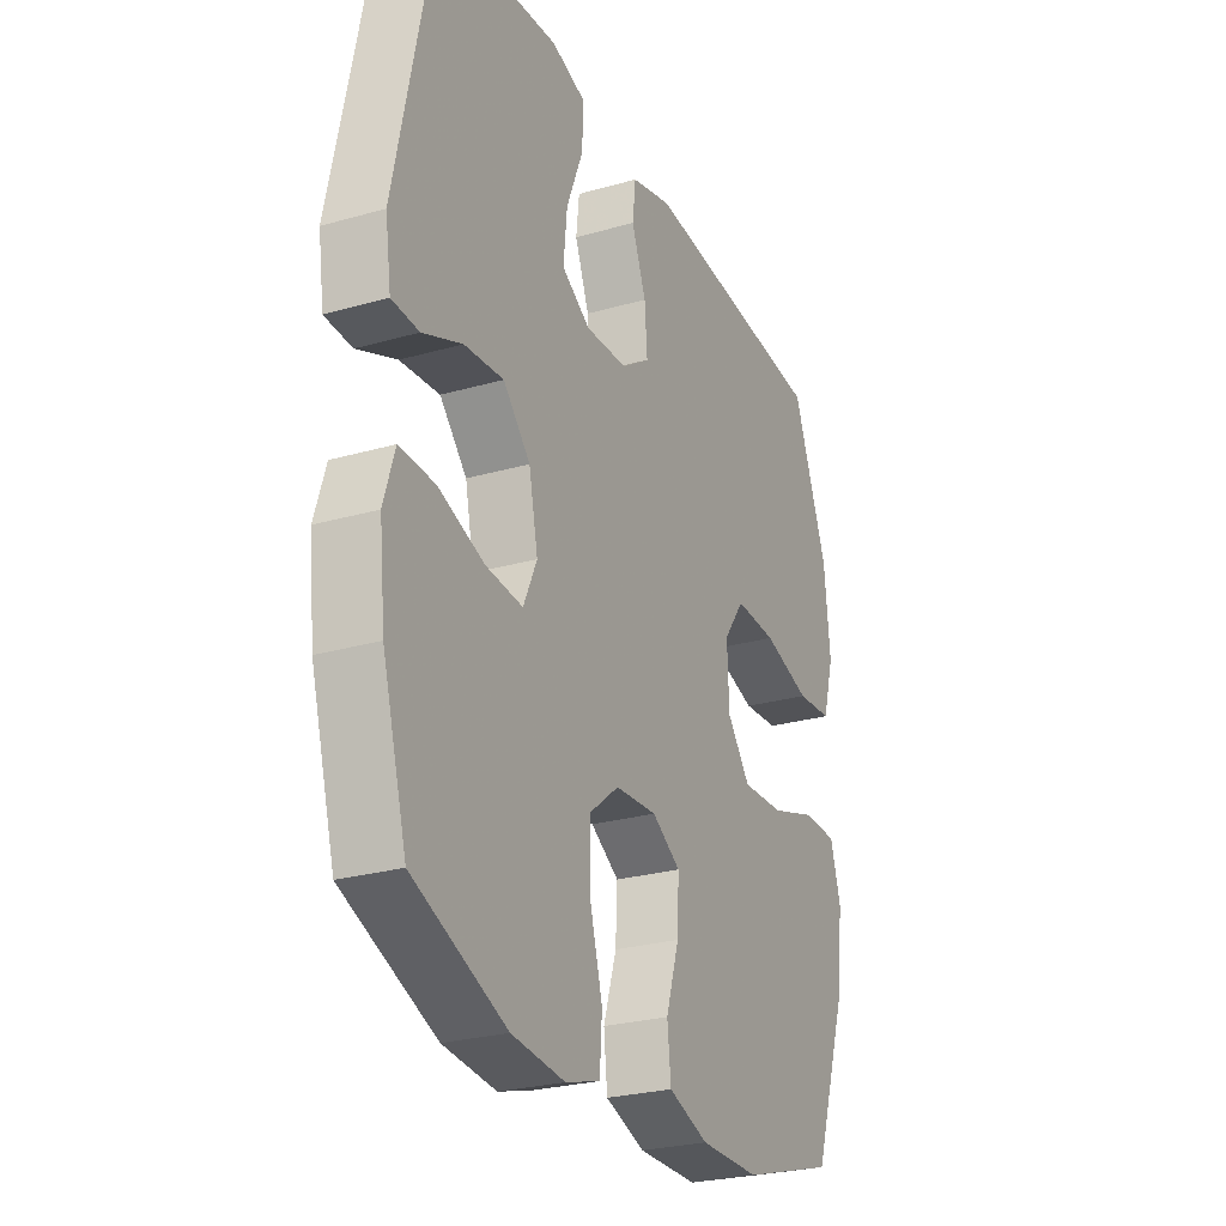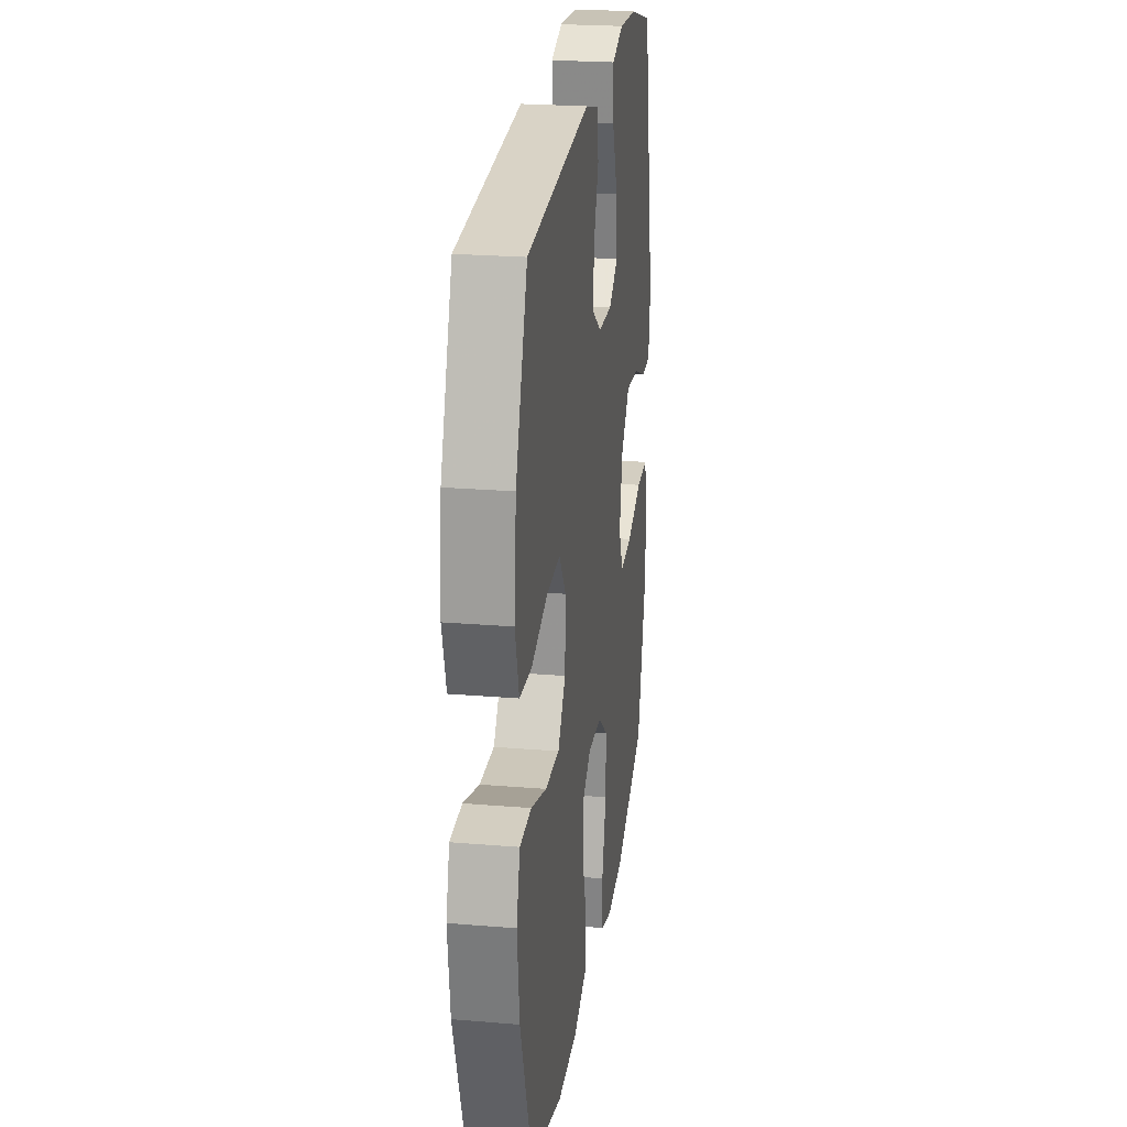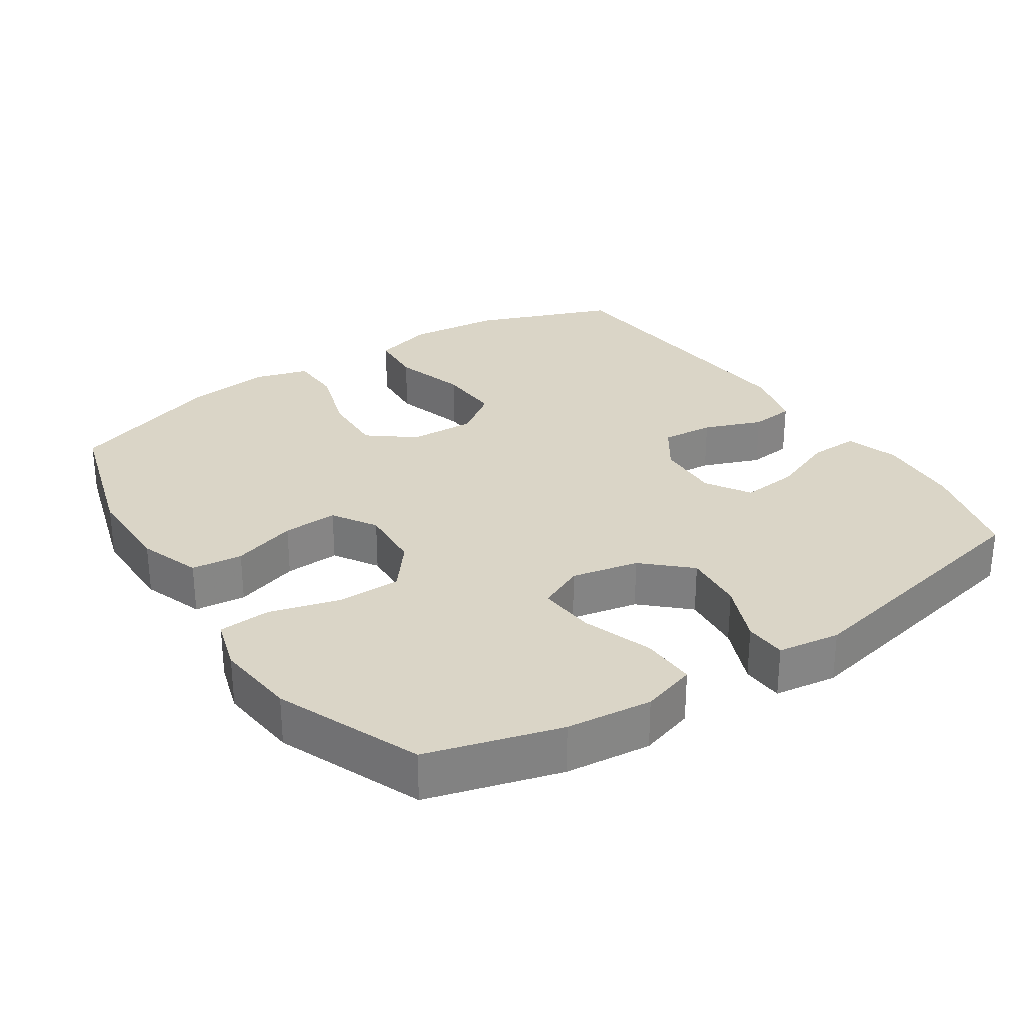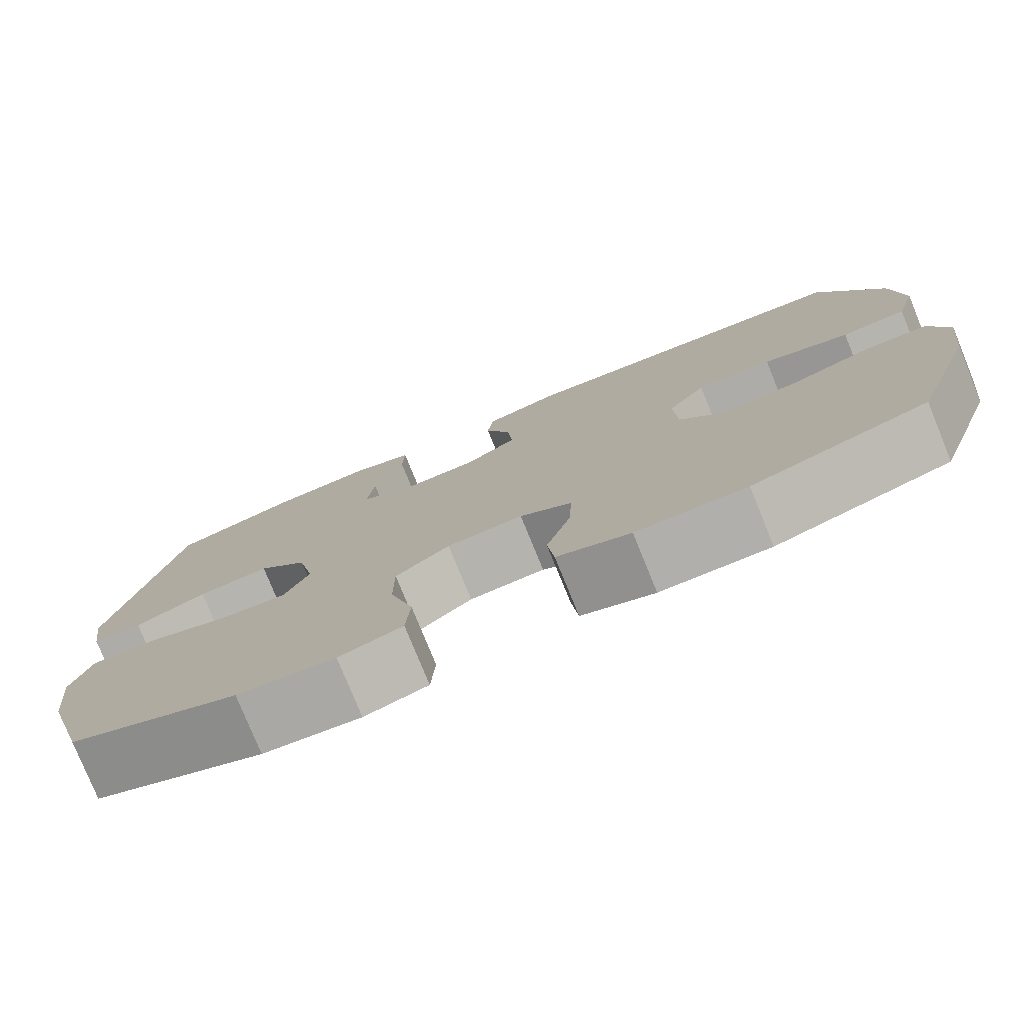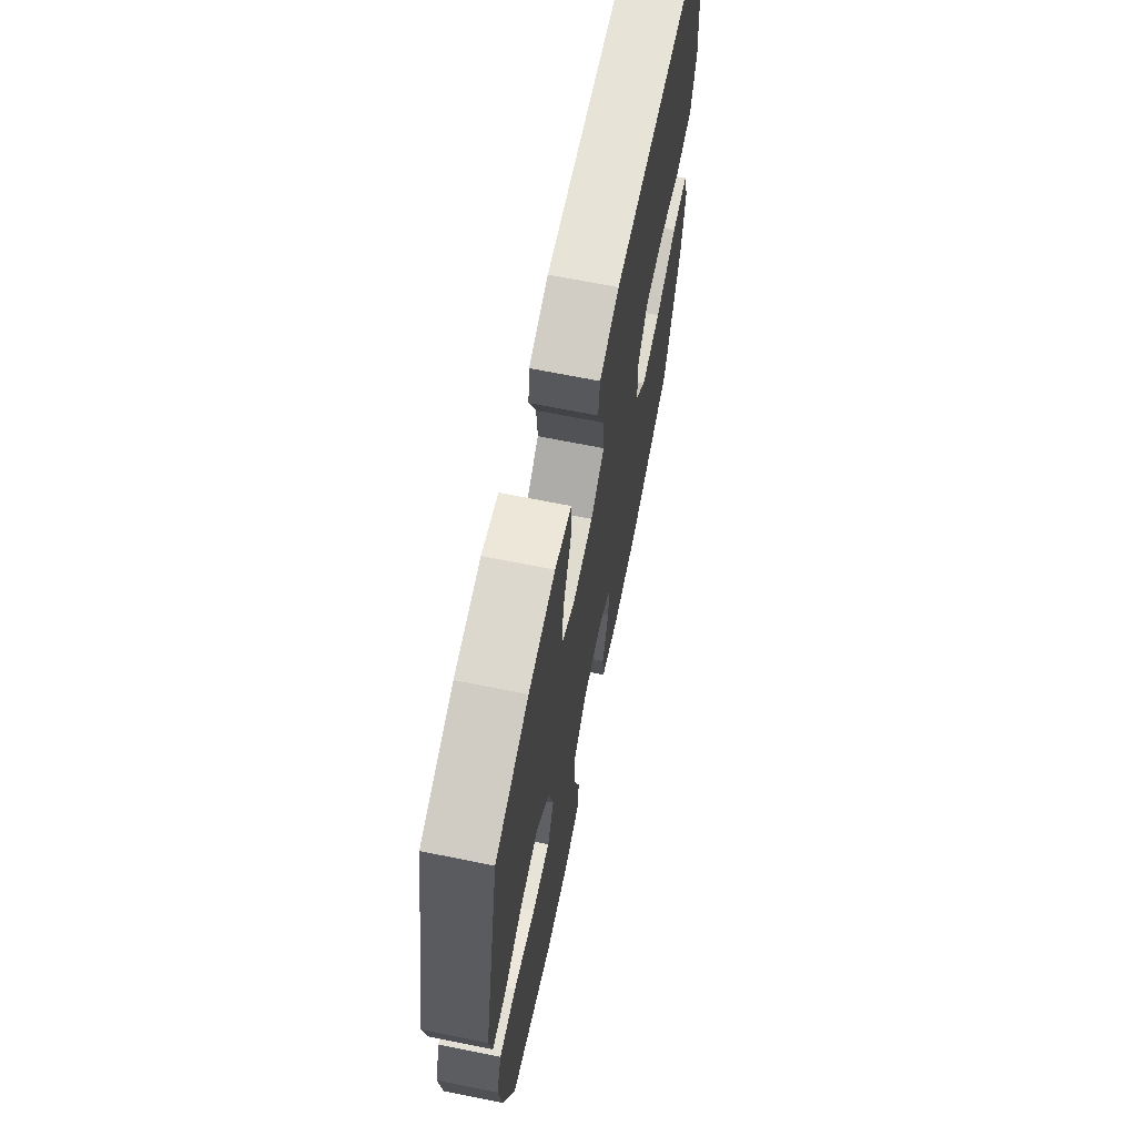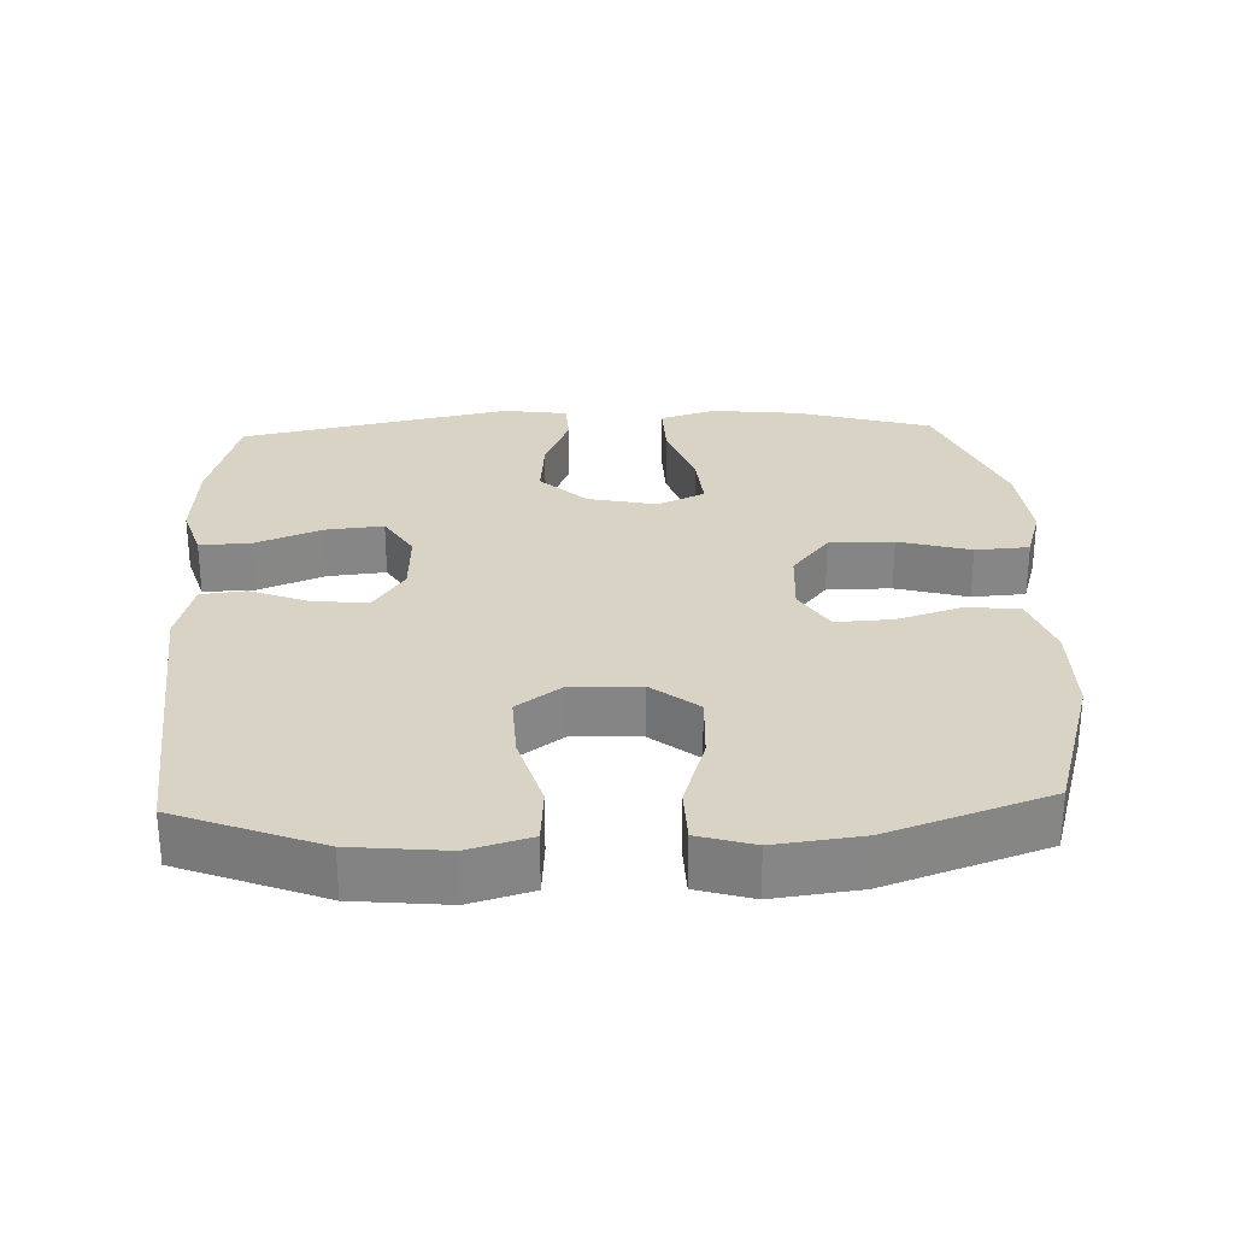
<metadata>
{"format":"obj","ext":"obj","renderer":"f3d","projection":"perspective","resolution":1024,"background":"white","views":[{"elev":-26.4,"azim":-65.8,"up":"+Z"},{"elev":23.7,"azim":97.9,"up":"+Z"},{"elev":29.0,"azim":-123.6,"up":"+Y"},{"elev":-78.3,"azim":22.2,"up":"+Z"},{"elev":67.8,"azim":-78.6,"up":"+Z"},{"elev":28.3,"azim":87.8,"up":"+Y"}]}
</metadata>
<code>
v 0.5 0.07 -0.5
v 0.29 0.07 -0.563
v 0.158 0.07 -0.563
v 0.07 0.07 -0.532
v 0.062 0.07 -0.459
v 0.091 0.07 -0.367
v 0.095 0.07 -0.288
v 0.032 0.07 -0.249
v -0.06 0.07 -0.255
v -0.125 0.07 -0.307
v -0.125 0.07 -0.397
v -0.097 0.07 -0.498
v -0.102 0.07 -0.573
v -0.178 0.07 -0.596
v -0.295 0.07 -0.584
v -0.5 0.07 -0.5
v -0.554 0.07 -0.31
v -0.567 0.07 -0.188
v -0.543 0.07 -0.11
v -0.465 0.07 -0.112
v -0.364 0.07 -0.147
v -0.282 0.07 -0.154
v -0.252 0.07 -0.088
v -0.272 0.07 0.008
v -0.332 0.07 0.072
v -0.419 0.07 0.064
v -0.506 0.07 0.028
v -0.566 0.07 0.031
v -0.579 0.07 0.12
v -0.5 0.07 0.5
v -0.348 0.07 0.542
v -0.227 0.07 0.551
v -0.151 0.07 0.527
v -0.153 0.07 0.456
v -0.19 0.07 0.363
v -0.198 0.07 0.282
v -0.135 0.07 0.243
v -0.042 0.07 0.247
v 0.021 0.07 0.29
v 0.015 0.07 0.365
v -0.017 0.07 0.448
v -0.01 0.07 0.511
v 0.081 0.07 0.535
v 0.5 0.07 0.5
v 0.577 0.07 0.3
v 0.59 0.07 0.169
v 0.565 0.07 0.082
v 0.486 0.07 0.076
v 0.381 0.07 0.107
v 0.289 0.07 0.111
v 0.243 0.07 0.047
v 0.247 0.07 -0.048
v 0.298 0.07 -0.113
v 0.391 0.07 -0.109
v 0.493 0.07 -0.076
v 0.569 0.07 -0.078
v 0.592 0.07 -0.156
v 0.577 0.07 -0.277
v 0.5 0 -0.5
v 0.29 0 -0.563
v 0.158 0 -0.563
v 0.07 0 -0.532
v 0.062 0 -0.459
v 0.091 0 -0.367
v 0.095 0 -0.288
v 0.032 0 -0.249
v -0.06 0 -0.255
v -0.125 0 -0.307
v -0.125 0 -0.397
v -0.097 0 -0.498
v -0.102 0 -0.573
v -0.178 0 -0.596
v -0.295 0 -0.584
v -0.5 0 -0.5
v -0.554 0 -0.31
v -0.567 0 -0.188
v -0.543 0 -0.11
v -0.465 0 -0.112
v -0.364 0 -0.147
v -0.282 0 -0.154
v -0.252 0 -0.088
v -0.272 0 0.008
v -0.332 0 0.072
v -0.419 0 0.064
v -0.506 0 0.028
v -0.566 0 0.031
v -0.579 0 0.12
v -0.5 0 0.5
v -0.348 0 0.542
v -0.227 0 0.551
v -0.151 0 0.527
v -0.153 0 0.456
v -0.19 0 0.363
v -0.198 0 0.282
v -0.135 0 0.243
v -0.042 0 0.247
v 0.021 0 0.29
v 0.015 0 0.365
v -0.017 0 0.448
v -0.01 0 0.511
v 0.081 0 0.535
v 0.5 0 0.5
v 0.577 0 0.3
v 0.59 0 0.169
v 0.565 0 0.082
v 0.486 0 0.076
v 0.381 0 0.107
v 0.289 0 0.111
v 0.243 0 0.047
v 0.247 0 -0.048
v 0.298 0 -0.113
v 0.391 0 -0.109
v 0.493 0 -0.076
v 0.569 0 -0.078
v 0.592 0 -0.156
v 0.577 0 -0.277
f 54 55 56 57
f 53 54 57 58
f 46 47 48 49
f 46 49 50
f 45 46 50
f 44 45 50
f 43 44 50 51
f 40 41 42 43
f 39 40 43 51
f 32 33 34 35
f 32 35 36
f 31 32 36
f 30 31 36
f 29 30 36
f 26 27 28 29
f 25 26 29 36
f 24 25 36 37
f 18 19 20 21
f 18 21 22
f 17 18 22
f 16 17 22
f 15 16 22
f 14 15 22 23
f 11 12 13 14
f 10 11 14 23
f 3 4 5 6
f 3 6 7
f 2 3 7
f 53 58 1 2
f 52 53 2 7
f 38 39 51 52
f 38 52 7 8
f 37 38 8 9
f 23 24 37
f 9 10 23 37
f 115 114 113 112
f 116 115 112 111
f 107 106 105 104
f 108 107 104
f 108 104 103
f 108 103 102
f 109 108 102 101
f 101 100 99 98
f 109 101 98 97
f 93 92 91 90
f 94 93 90
f 94 90 89
f 94 89 88
f 94 88 87
f 87 86 85 84
f 94 87 84 83
f 95 94 83 82
f 79 78 77 76
f 80 79 76
f 80 76 75
f 80 75 74
f 80 74 73
f 81 80 73 72
f 72 71 70 69
f 81 72 69 68
f 64 63 62 61
f 65 64 61
f 65 61 60
f 60 59 116 111
f 65 60 111 110
f 110 109 97 96
f 66 65 110 96
f 67 66 96 95
f 95 82 81
f 95 81 68 67
f 1 59 60 2
f 2 60 61 3
f 3 61 62 4
f 4 62 63 5
f 5 63 64 6
f 6 64 65 7
f 7 65 66 8
f 8 66 67 9
f 9 67 68 10
f 10 68 69 11
f 11 69 70 12
f 12 70 71 13
f 13 71 72 14
f 14 72 73 15
f 15 73 74 16
f 16 74 75 17
f 17 75 76 18
f 18 76 77 19
f 19 77 78 20
f 20 78 79 21
f 21 79 80 22
f 22 80 81 23
f 23 81 82 24
f 24 82 83 25
f 25 83 84 26
f 26 84 85 27
f 27 85 86 28
f 28 86 87 29
f 29 87 88 30
f 30 88 89 31
f 31 89 90 32
f 32 90 91 33
f 33 91 92 34
f 34 92 93 35
f 35 93 94 36
f 36 94 95 37
f 37 95 96 38
f 38 96 97 39
f 39 97 98 40
f 40 98 99 41
f 41 99 100 42
f 42 100 101 43
f 43 101 102 44
f 44 102 103 45
f 45 103 104 46
f 46 104 105 47
f 47 105 106 48
f 48 106 107 49
f 49 107 108 50
f 50 108 109 51
f 51 109 110 52
f 52 110 111 53
f 53 111 112 54
f 54 112 113 55
f 55 113 114 56
f 56 114 115 57
f 57 115 116 58
f 58 116 59 1

</code>
